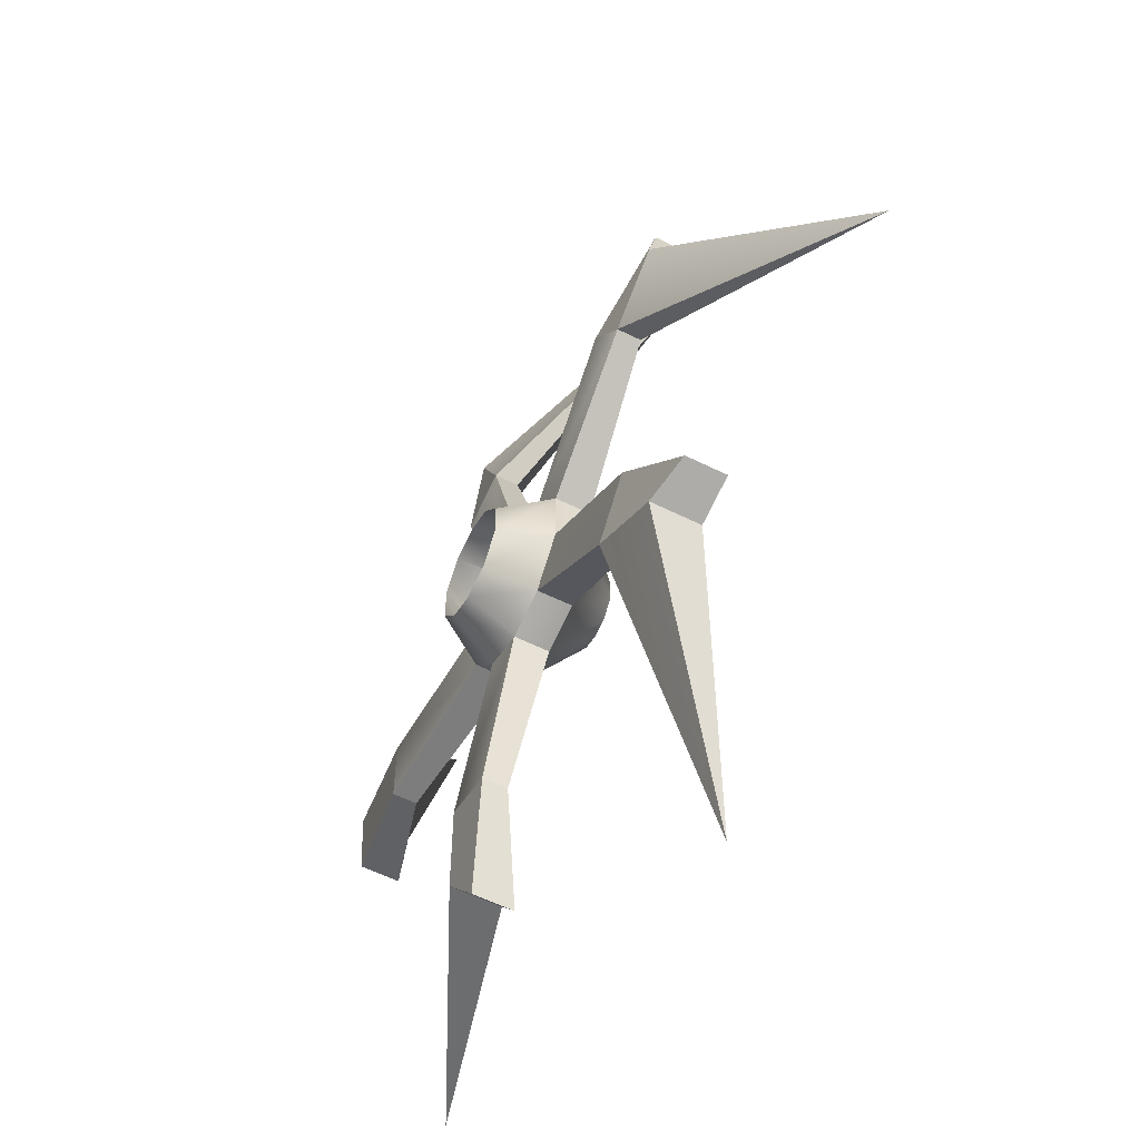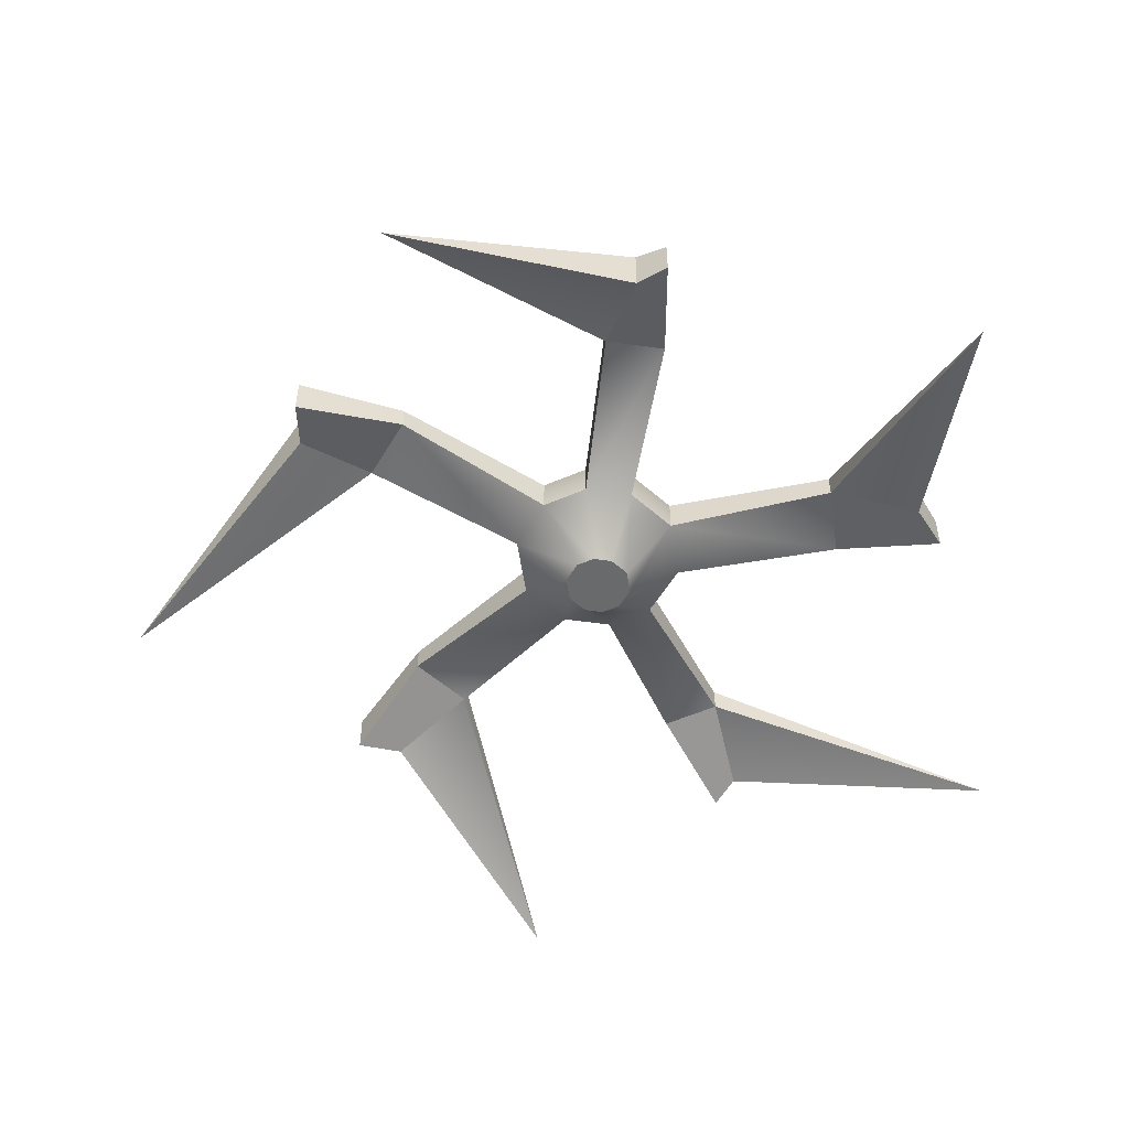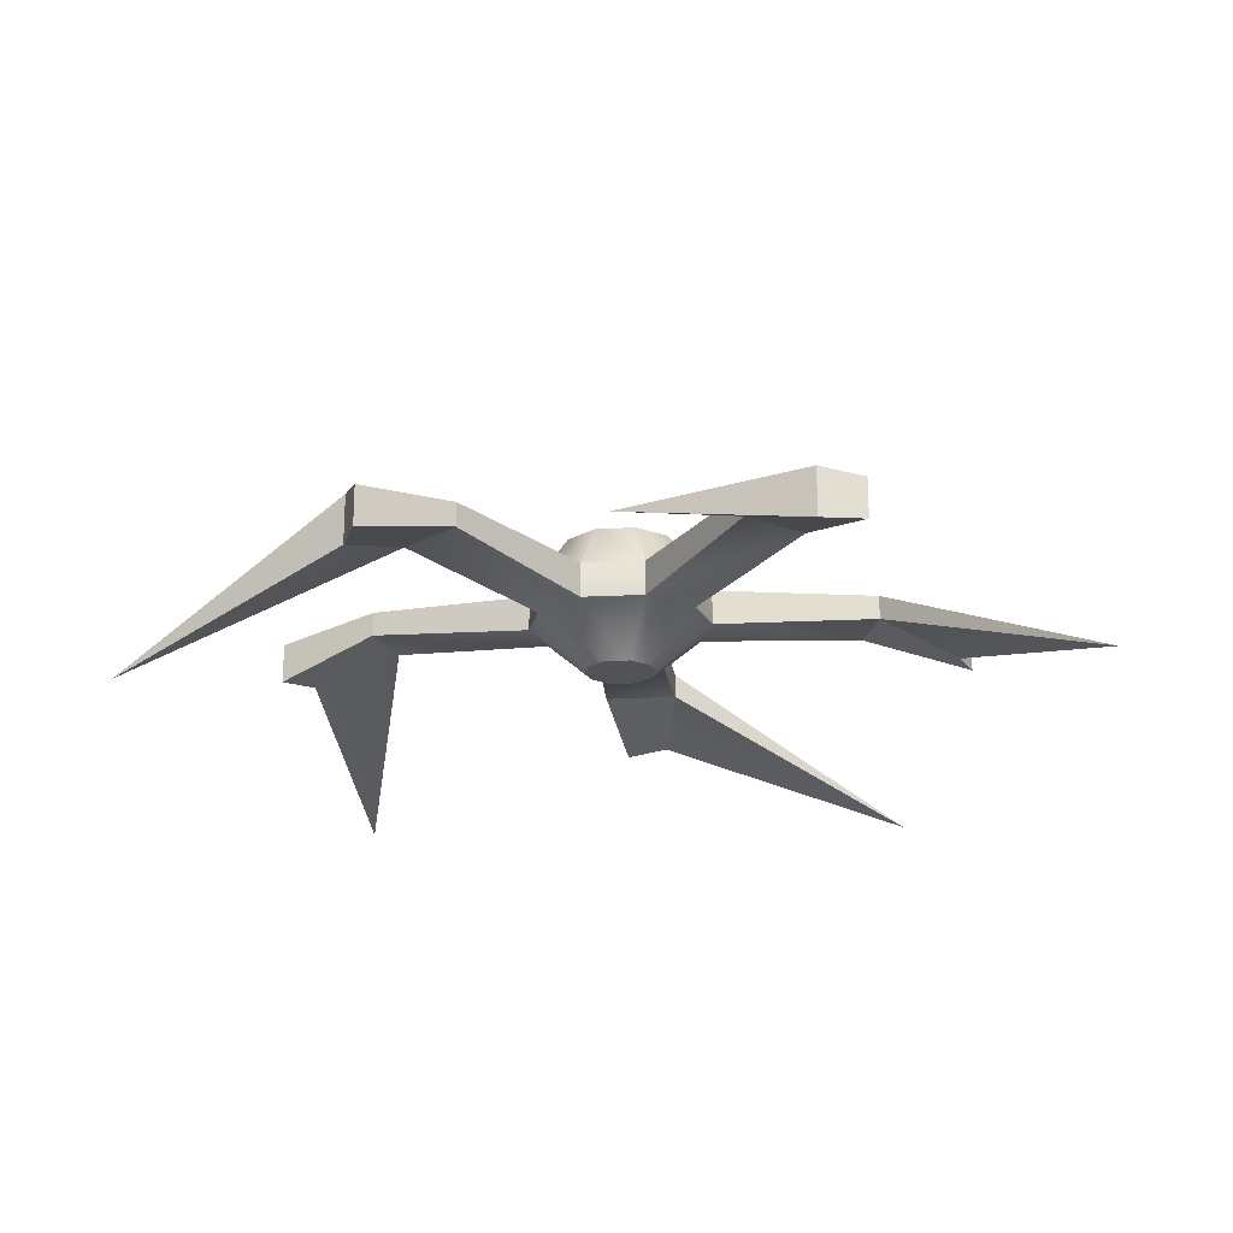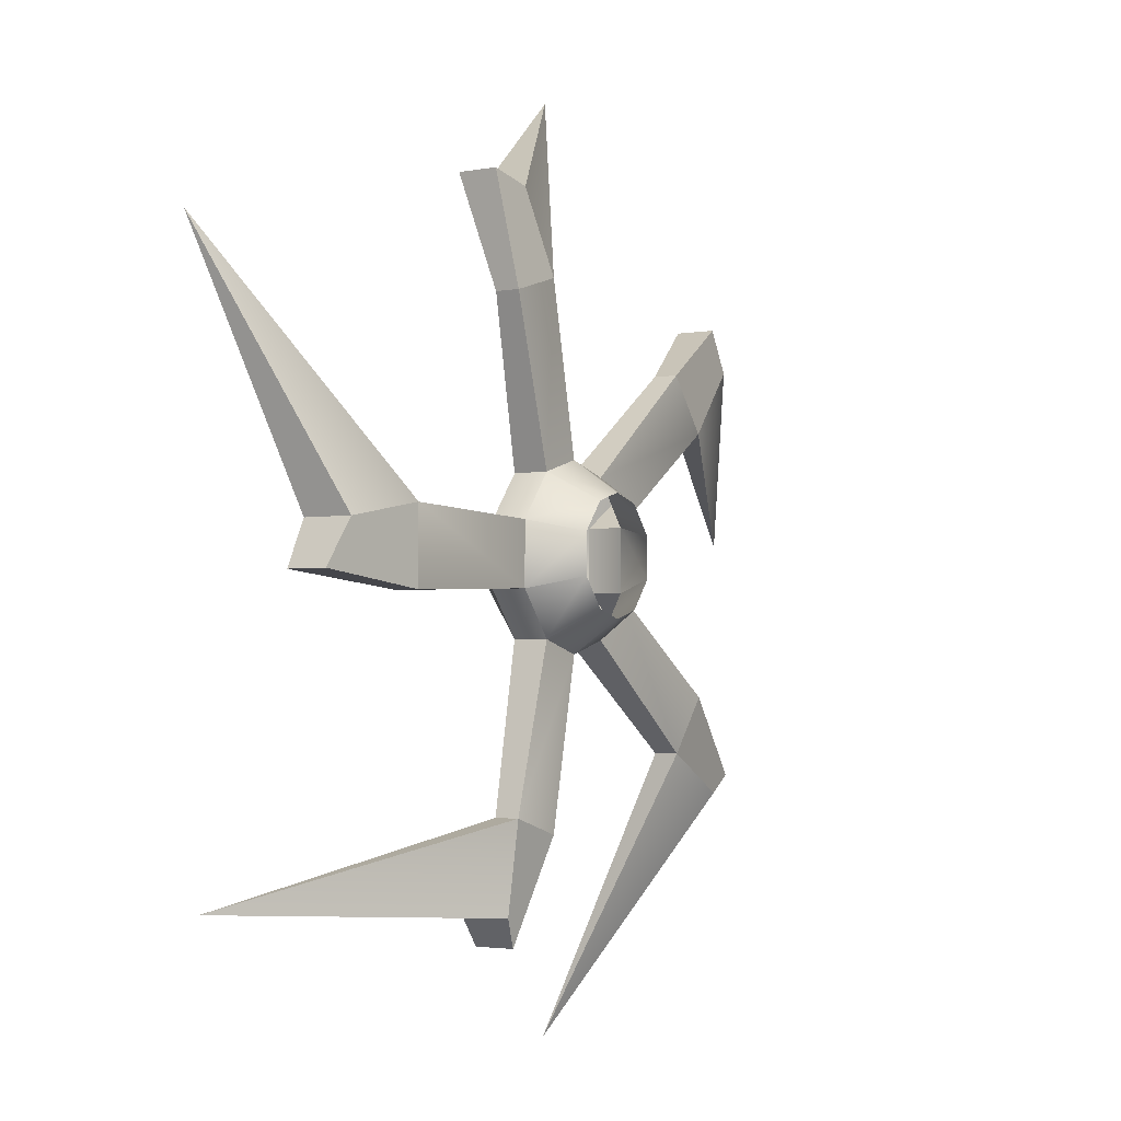
<metadata>
{"format":"obj","ext":"obj","renderer":"f3d","projection":"perspective","resolution":1024,"background":"white","views":[{"elev":-57.2,"azim":-117.3,"up":"+Z"},{"elev":-52.9,"azim":8.3,"up":"+Y"},{"elev":-21.8,"azim":-84.9,"up":"+Y"},{"elev":-2.6,"azim":123.3,"up":"+Z"}]}
</metadata>
<code>
o base
v -4.169e-15 4.768e-08 -2
v 1.117 1.453e-07 -1.618
v 1.867 2.109e-07 -0.618
v 1.867 2.109e-07 0.618
v 1.117 1.453e-07 1.618
v -4.169e-15 4.768e-08 2
v -1.117 -4.995e-08 1.618
v -1.807 -1.103e-07 0.618
v -1.807 -1.103e-07 -0.618
v -1.117 -4.995e-08 -1.618
v 2.098e-07 -2.4 -2
v 1.117 -2.4 -1.618
v 1.807 -2.4 -0.618
v 1.807 -2.4 0.618
v 1.117 -2.4 1.618
v 2.098e-07 -2.4 2
v -1.117 -2.4 1.618
v -1.807 -2.4 0.618
v -1.807 -2.4 -0.618
v -1.117 -2.4 -1.618
v 6.994e-08 -0.8 -1.178
v -0.6364 -0.8 -0.9607
v -1.043 -0.8 -0.3713
v -1.043 -0.8 0.3713
v -0.6364 -0.8 0.9607
v 6.994e-08 -0.8 1.178
v 0.6364 -0.8 0.9607
v 1.043 -0.8 0.3713
v 1.043 -0.8 -0.3713
v 0.6364 -0.8 -0.9607
v 1.399e-07 -1.6 -1.403
v 0.7576 -1.6 -1.144
v 1.242 -1.6 -0.442
v 1.242 -1.6 0.442
v 0.7576 -1.6 1.144
v 1.399e-07 -1.6 1.403
v -0.7576 -1.6 1.144
v -1.242 -1.6 0.442
v -1.242 -1.6 -0.442
v -0.7576 -1.6 -1.144
v 7.038e-08 -0.805 -0.5574
v -0.2491 -0.805 -0.4722
v -0.442 -0.805 -0.1927
v -0.442 -0.805 0.1927
v -0.2491 -0.805 0.4722
v 7.038e-08 -0.805 0.5574
v 0.2491 -0.805 0.4722
v 0.442 -0.805 0.1927
v 0.442 -0.805 -0.1927
v 0.2491 -0.805 -0.4722
v 1.394e-07 -1.595 -0.5574
v 0.2491 -1.595 -0.4722
v 0.442 -1.595 -0.1927
v 0.442 -1.595 0.1927
v 0.2491 -1.595 0.4722
v 1.394e-07 -1.595 0.5574
v -0.2491 -1.595 0.4722
v -0.442 -1.595 0.1927
v -0.442 -1.595 -0.1927
v -0.2491 -1.595 -0.4722
v 2.706e-07 -3.095 -0.4905
v 0.2491 -3.095 -0.4155
v 0.442 -3.095 -0.1696
v 0.442 -3.095 0.1696
v 0.2491 -3.095 0.4155
v 2.706e-07 -3.095 0.4905
v -0.2491 -3.095 0.4155
v -0.442 -3.095 0.1696
v -0.442 -3.095 -0.1696
v -0.2491 -3.095 -0.4155
v 1.146 -2.095 -1.268
v 1.146 -0.305 -1.268
v 1.49 -0.305 -0.7696
v 1.49 -2.095 -0.7696
v 1.49 -2.095 0.7696
v 1.49 -0.305 0.7696
v 1.146 -0.305 1.268
v 1.146 -2.095 1.268
v -0.232 -2.095 1.736
v -0.232 -0.305 1.736
v -0.7716 -0.305 1.551
v -0.7716 -2.095 1.551
v -1.632 -2.095 0.313
v -1.632 -0.305 0.313
v -1.632 -0.305 -0.313
v -1.632 -2.095 -0.313
v -0.7716 -2.095 -1.551
v -0.7716 -0.305 -1.551
v -0.232 -0.305 -1.736
v -0.232 -2.095 -1.736
v 3.607 -1.7 -0.618
v 3.547 -0.1 -0.618
v 3.547 -0.1 0.618
v 3.607 -1.7 0.618
v 5.246 -0.7759 -0.618
v 4.368 -0.2241 -0.618
v 4.368 -0.2241 0.618
v 5.246 -0.7759 0.618
v 3.534 0.438 -2.943
v 2.873 0.003055 -2.546
v 2.849 0.7492 -2.531
v 3.192 0.6886 -2.738
v 3.192 0.6886 2.738
v 2.849 0.7492 2.531
v 2.873 0.003055 2.546
v 3.534 0.438 2.943
v 2.016 0.8413 -3.158
v 1.992 0.5295 -2.603
v 2.025 1.061 -2.584
v 2.024 1.016 -2.879
v 2.024 1.016 2.879
v 2.025 1.061 2.584
v 1.992 0.5295 2.603
v 2.016 0.8413 3.158
v 1.116 0.8413 -2.936
v 1.092 0.5295 -2.403
v 1.125 1.061 -2.384
v 1.124 1.016 -2.668
v 1.124 1.016 2.668
v 1.125 1.061 2.384
v 1.092 0.5295 2.403
v 1.116 0.8413 2.936
v -0.02394 0.8413 -2.24
v 0.4196 0.5295 -1.906
v 0.4543 1.061 -1.922
v 0.2107 1.016 -2.089
v 0.2107 1.016 2.089
v 0.4543 1.061 1.922
v 0.4196 0.5295 1.906
v -0.02394 0.8413 2.24
v -0.2764 0.8413 -1.468
v 0.2787 0.5295 -1.458
v 0.2977 1.061 -1.491
v 0.002359 1.016 -1.483
v 0.002359 1.016 1.483
v 0.2977 1.061 1.491
v 0.2787 0.5295 1.458
v -0.2764 0.8413 1.468
v -0.5752 0.2248 -0.6752
v 0.5752 0.2248 -0.6752
v 0.5752 0.2248 0.4752
v -0.5752 0.2248 0.4752
v -0.5752 1.375 -0.6752
v 0.5752 1.375 -0.6752
v 0.5752 1.375 0.4752
v -0.5752 1.375 0.4752
v 2.956e-07 -0.2354 -0.1
v -2.956e-07 0.8 -1.135
v 2.956e-07 0.02345 -0.8766
v 1.035 0.8 -0.1
v 0.7765 0.02345 -0.1
v -2.956e-07 0.8 0.9354
v 2.956e-07 0.02345 0.6765
v -1.035 0.8 -0.1
v -0.7765 0.02345 -0.1
v -2.956e-07 1.835 -0.1
v -2.956e-07 1.577 -0.8766
v 0.7765 0.8 -0.8766
v -0.7765 0.8 -0.8766
v 0.7765 1.577 -0.1
v 0.7765 0.8 0.6765
v -2.956e-07 1.577 0.6765
v -0.7765 0.8 0.6765
v -0.7765 1.577 -0.1
g Default
f 11 1 2 12
f 19 9 10 20
f 2 1 21 30
f 1 10 22 21
f 10 9 23 22
f 9 8 24 23
f 8 7 25 24
f 7 6 26 25
f 6 5 27 26
f 5 4 28 27
f 4 3 29 28
f 3 2 30 29
f 20 11 31 40
f 11 12 32 31
f 12 13 33 32
f 13 14 34 33
f 14 15 35 34
f 15 16 36 35
f 16 17 37 36
f 17 18 38 37
f 18 19 39 38
f 19 20 40 39
f 30 21 41 50
f 21 22 42 41
f 22 23 43 42
f 23 24 44 43
f 24 25 45 44
f 25 26 46 45
f 26 27 47 46
f 27 28 48 47
f 28 29 49 48
f 29 30 50 49
f 41 42 43 44 45 46 47 48 49 50
f 40 31 51 60
f 31 32 52 51
f 32 33 53 52
f 33 34 54 53
f 34 35 55 54
f 35 36 56 55
f 36 37 57 56
f 37 38 58 57
f 38 39 59 58
f 39 40 60 59
f 70 60 51 61
f 61 51 52 62
f 62 52 53 63
f 63 53 54 64
f 64 54 55 65
f 65 55 56 66
f 66 56 57 67
f 67 57 58 68
f 68 58 59 69
f 69 59 60 70
f 16 15 5 6
f 18 17 7 8
f 13 12 71 74
f 12 2 72 71
f 2 3 73 72
f 3 13 74 73
f 71 72 73 74
f 15 14 75 78
f 14 4 76 75
f 4 5 77 76
f 5 15 78 77
f 75 76 77 78
f 17 16 79 82
f 16 6 80 79
f 6 7 81 80
f 7 17 82 81
f 79 80 81 82
f 19 18 83 86
f 18 8 84 83
f 8 9 85 84
f 9 19 86 85
f 83 84 85 86
f 11 20 87 90
f 20 10 88 87
f 10 1 89 88
f 1 11 90 89
f 87 88 89 90
f 94 14 13 91
f 91 13 3 92
f 92 3 4 93
f 93 4 14 94
f 98 94 91 95
f 96 92 93 97
f 95 96 97 98
f 96 95 99 102
f 95 91 100 99
f 91 92 101 100
f 92 96 102 101
f 98 97 103 106
f 97 93 104 103
f 93 94 105 104
f 94 98 106 105
f 102 99 107 110
f 99 100 108 107
f 100 101 109 108
f 101 102 110 109
f 106 103 111 114
f 103 104 112 111
f 104 105 113 112
f 105 106 114 113
f 118 110 107 115
f 115 107 108 116
f 116 108 109 117
f 117 109 110 118
f 122 114 111 119
f 119 111 112 120
f 120 112 113 121
f 121 113 114 122
f 126 118 115 123
f 123 115 116 124
f 124 116 117 125
f 125 117 118 126
f 130 122 119 127
f 127 119 120 128
f 128 120 121 129
f 129 121 122 130
f 134 126 123 131
f 131 123 124 132
f 132 124 125 133
f 133 125 126 134
f 138 130 127 135
f 135 127 128 136
f 136 128 129 137
f 137 129 130 138
f 131 132 133 134
f 135 136 137 138
f 139 149 147 155
f 140 151 147 149
f 141 153 147 151
f 142 155 147 153
f 143 157 148 159
f 144 158 148 157
f 140 149 148 158
f 139 159 148 149
f 144 160 150 158
f 145 161 150 160
f 141 151 150 161
f 140 158 150 151
f 145 162 152 161
f 146 163 152 162
f 142 153 152 163
f 141 161 152 153
f 146 164 154 163
f 143 159 154 164
f 139 155 154 159
f 142 163 154 155
f 143 164 156 157
f 146 162 156 164
f 145 160 156 162
f 144 157 156 160
o rotor
v -3.79e-16 -3.095 -0.4905
v 0.2491 -3.095 -0.4155
v 0.442 -3.095 -0.1696
v 0.442 -3.095 0.1696
v 0.2491 -3.095 0.4155
v -3.79e-16 -3.095 0.4905
v -0.2491 -3.095 0.4155
v -0.442 -3.095 0.1696
v -0.442 -3.095 -0.1696
v -0.2491 -3.095 -0.4155
v -4.28e-16 -3.495 -0.7627
v 0.3874 -3.495 -0.6461
v 0.6873 -3.495 -0.2637
v 0.6873 -3.495 0.2637
v 0.3874 -3.495 0.6461
v -4.28e-16 -3.495 0.7627
v -0.3874 -3.495 0.6461
v -0.6873 -3.495 0.2637
v -0.6873 -3.495 -0.2637
v -0.3874 -3.495 -0.6461
v -4.647e-16 -3.795 -0.7627
v 0.3874 -3.795 -0.6461
v 0.6873 -3.795 -0.2637
v 0.6873 -3.795 0.2637
v 0.3874 -3.795 0.6461
v -4.647e-16 -3.795 0.7627
v -0.3874 -3.795 0.6461
v -0.6873 -3.795 0.2637
v -0.6873 -3.795 -0.2637
v -0.3874 -3.795 -0.6461
v -5.137e-16 -4.195 -0.2975
v 0.1511 -4.195 -0.252
v 0.2681 -4.195 -0.1028
v 0.2681 -4.195 0.1028
v 0.1511 -4.195 0.252
v -5.137e-16 -4.195 0.2975
v -0.1511 -4.195 0.252
v -0.2681 -4.195 0.1028
v -0.2681 -4.195 -0.1028
v -0.1511 -4.195 -0.252
v 0.3643 -3.654 -2.146
v 0.3643 -3.445 -2.146
v 0.8474 -3.445 -2.001
v 0.8474 -3.654 -2.001
v 2.117 -3.654 -0.3137
v 2.117 -3.445 -0.3137
v 2.117 -3.445 0.3137
v 2.117 -3.654 0.3137
v 0.8474 -3.654 2.001
v 0.8474 -3.445 2.001
v 0.3643 -3.445 2.146
v 0.3643 -3.654 2.146
v -1.482 -3.654 1.568
v -1.482 -3.445 1.568
v -1.843 -3.445 1.107
v -1.843 -3.654 1.107
v -1.843 -3.654 -1.107
v -1.843 -3.445 -1.107
v -1.482 -3.445 -1.568
v -1.482 -3.654 -1.568
v 0.7345 -3.912 -2.992
v 0.7345 -3.57 -2.992
v 0.9299 -3.48 -2.744
v 0.9299 -3.901 -2.744
v 3.021 -3.912 -0.1881
v 3.021 -3.57 -0.1881
v 2.852 -3.48 0.1787
v 2.852 -3.901 0.1787
v 0.9737 -3.912 2.924
v 0.9737 -3.57 2.924
v 0.7054 -3.48 2.811
v 0.7054 -3.901 2.811
v -2.299 -3.912 2.042
v -2.299 -3.57 2.042
v -2.338 -3.48 1.667
v -2.338 -3.901 1.667
v -2.507 -3.912 -1.773
v -2.507 -3.57 -1.773
v -2.143 -3.48 -1.915
v -2.143 -3.901 -1.915
v -1.135 -4.545 -3.932
v 3.199 -4.545 -2.603
v 3.406 -4.545 2.352
v -1.163 -4.545 3.918
v -4.007 -4.545 0.2733
v 0.8474 -3.654 -2.001
v 0.3643 -3.654 -2.146
v 0.7345 -3.912 -2.992
v 0.9299 -3.901 -2.744
v 0.3643 -3.654 -2.146
v 0.3643 -3.445 -2.146
v 0.7345 -3.57 -2.992
v 0.7345 -3.912 -2.992
v 0.3643 -3.445 -2.146
v 0.8474 -3.445 -2.001
v 0.9299 -3.48 -2.744
v 0.7345 -3.57 -2.992
v 0.7345 -3.912 -2.992
v 0.7345 -3.57 -2.992
v 0.9299 -3.48 -2.744
v 0.9299 -3.901 -2.744
v 2.117 -3.654 0.3137
v 2.117 -3.654 -0.3137
v 3.021 -3.912 -0.1881
v 2.852 -3.901 0.1787
v 2.117 -3.654 -0.3137
v 2.117 -3.445 -0.3137
v 3.021 -3.57 -0.1881
v 3.021 -3.912 -0.1881
v 2.117 -3.445 -0.3137
v 2.117 -3.445 0.3137
v 2.852 -3.48 0.1787
v 3.021 -3.57 -0.1881
v 3.021 -3.912 -0.1881
v 3.021 -3.57 -0.1881
v 2.852 -3.48 0.1787
v 2.852 -3.901 0.1787
v 0.3643 -3.654 2.146
v 0.8474 -3.654 2.001
v 0.9737 -3.912 2.924
v 0.7054 -3.901 2.811
v 0.8474 -3.654 2.001
v 0.8474 -3.445 2.001
v 0.9737 -3.57 2.924
v 0.9737 -3.912 2.924
v 0.8474 -3.445 2.001
v 0.3643 -3.445 2.146
v 0.7054 -3.48 2.811
v 0.9737 -3.57 2.924
v 0.9737 -3.912 2.924
v 0.9737 -3.57 2.924
v 0.7054 -3.48 2.811
v 0.7054 -3.901 2.811
v -1.843 -3.654 1.107
v -1.482 -3.654 1.568
v -2.299 -3.912 2.042
v -2.338 -3.901 1.667
v -1.482 -3.654 1.568
v -1.482 -3.445 1.568
v -2.299 -3.57 2.042
v -2.299 -3.912 2.042
v -1.482 -3.445 1.568
v -1.843 -3.445 1.107
v -2.338 -3.48 1.667
v -2.299 -3.57 2.042
v -2.299 -3.912 2.042
v -2.299 -3.57 2.042
v -2.338 -3.48 1.667
v -2.338 -3.901 1.667
v -1.482 -3.654 -1.568
v -1.843 -3.654 -1.107
v -2.507 -3.912 -1.773
v -2.143 -3.901 -1.915
v -1.843 -3.654 -1.107
v -1.843 -3.445 -1.107
v -2.507 -3.57 -1.773
v -2.507 -3.912 -1.773
v -1.843 -3.445 -1.107
v -1.482 -3.445 -1.568
v -2.143 -3.48 -1.915
v -2.507 -3.57 -1.773
v -2.507 -3.912 -1.773
v -2.507 -3.57 -1.773
v -2.143 -3.48 -1.915
v -2.143 -3.901 -1.915
g Default
f 184 174 165 175
f 175 165 166 176
f 176 166 167 177
f 177 167 168 178
f 178 168 169 179
f 179 169 170 180
f 180 170 171 181
f 181 171 172 182
f 182 172 173 183
f 183 173 174 184
f 194 184 175 185
f 186 176 177 187
f 188 178 179 189
f 190 180 181 191
f 192 182 183 193
f 204 194 185 195
f 195 185 186 196
f 196 186 187 197
f 197 187 188 198
f 198 188 189 199
f 199 189 190 200
f 200 190 191 201
f 201 191 192 202
f 202 192 193 203
f 203 193 194 204
f 195 196 197 198 199 200 201 202 203 204
f 186 185 205 208
f 185 175 206 205
f 175 176 207 206
f 176 186 208 207
f 188 187 209 212
f 187 177 210 209
f 177 178 211 210
f 178 188 212 211
f 190 189 213 216
f 189 179 214 213
f 179 180 215 214
f 180 190 216 215
f 192 191 217 220
f 191 181 218 217
f 181 182 219 218
f 182 192 220 219
f 194 193 221 224
f 193 183 222 221
f 183 184 223 222
f 184 194 224 223
f 227 207 246
f 207 208 246
f 208 228 246
f 228 227 246
f 231 211 247
f 211 212 247
f 212 232 247
f 232 231 247
f 235 215 248
f 215 216 248
f 216 236 248
f 236 235 248
f 239 219 249
f 219 220 249
f 220 240 249
f 240 239 249
f 243 223 245
f 223 224 245
f 224 244 245
f 244 243 245
f 228 208 250 253
f 208 205 251 250
f 205 225 252 251
f 225 228 253 252
f 250 251 252 253
f 225 205 254 257
f 205 206 255 254
f 206 226 256 255
f 226 225 257 256
f 254 255 256 257
f 226 206 258 261
f 206 207 259 258
f 207 227 260 259
f 227 226 261 260
f 258 259 260 261
f 228 225 262 265
f 225 226 263 262
f 226 227 264 263
f 227 228 265 264
f 262 263 264 265
f 232 212 266 269
f 212 209 267 266
f 209 229 268 267
f 229 232 269 268
f 266 267 268 269
f 229 209 270 273
f 209 210 271 270
f 210 230 272 271
f 230 229 273 272
f 270 271 272 273
f 230 210 274 277
f 210 211 275 274
f 211 231 276 275
f 231 230 277 276
f 274 275 276 277
f 232 229 278 281
f 229 230 279 278
f 230 231 280 279
f 231 232 281 280
f 278 279 280 281
f 236 216 282 285
f 216 213 283 282
f 213 233 284 283
f 233 236 285 284
f 282 283 284 285
f 233 213 286 289
f 213 214 287 286
f 214 234 288 287
f 234 233 289 288
f 286 287 288 289
f 234 214 290 293
f 214 215 291 290
f 215 235 292 291
f 235 234 293 292
f 290 291 292 293
f 236 233 294 297
f 233 234 295 294
f 234 235 296 295
f 235 236 297 296
f 294 295 296 297
f 240 220 298 301
f 220 217 299 298
f 217 237 300 299
f 237 240 301 300
f 298 299 300 301
f 237 217 302 305
f 217 218 303 302
f 218 238 304 303
f 238 237 305 304
f 302 303 304 305
f 238 218 306 309
f 218 219 307 306
f 219 239 308 307
f 239 238 309 308
f 306 307 308 309
f 240 237 310 313
f 237 238 311 310
f 238 239 312 311
f 239 240 313 312
f 310 311 312 313
f 244 224 314 317
f 224 221 315 314
f 221 241 316 315
f 241 244 317 316
f 314 315 316 317
f 241 221 318 321
f 221 222 319 318
f 222 242 320 319
f 242 241 321 320
f 318 319 320 321
f 242 222 322 325
f 222 223 323 322
f 223 243 324 323
f 243 242 325 324
f 322 323 324 325
f 244 241 326 329
f 241 242 327 326
f 242 243 328 327
f 243 244 329 328
f 326 327 328 329

</code>
